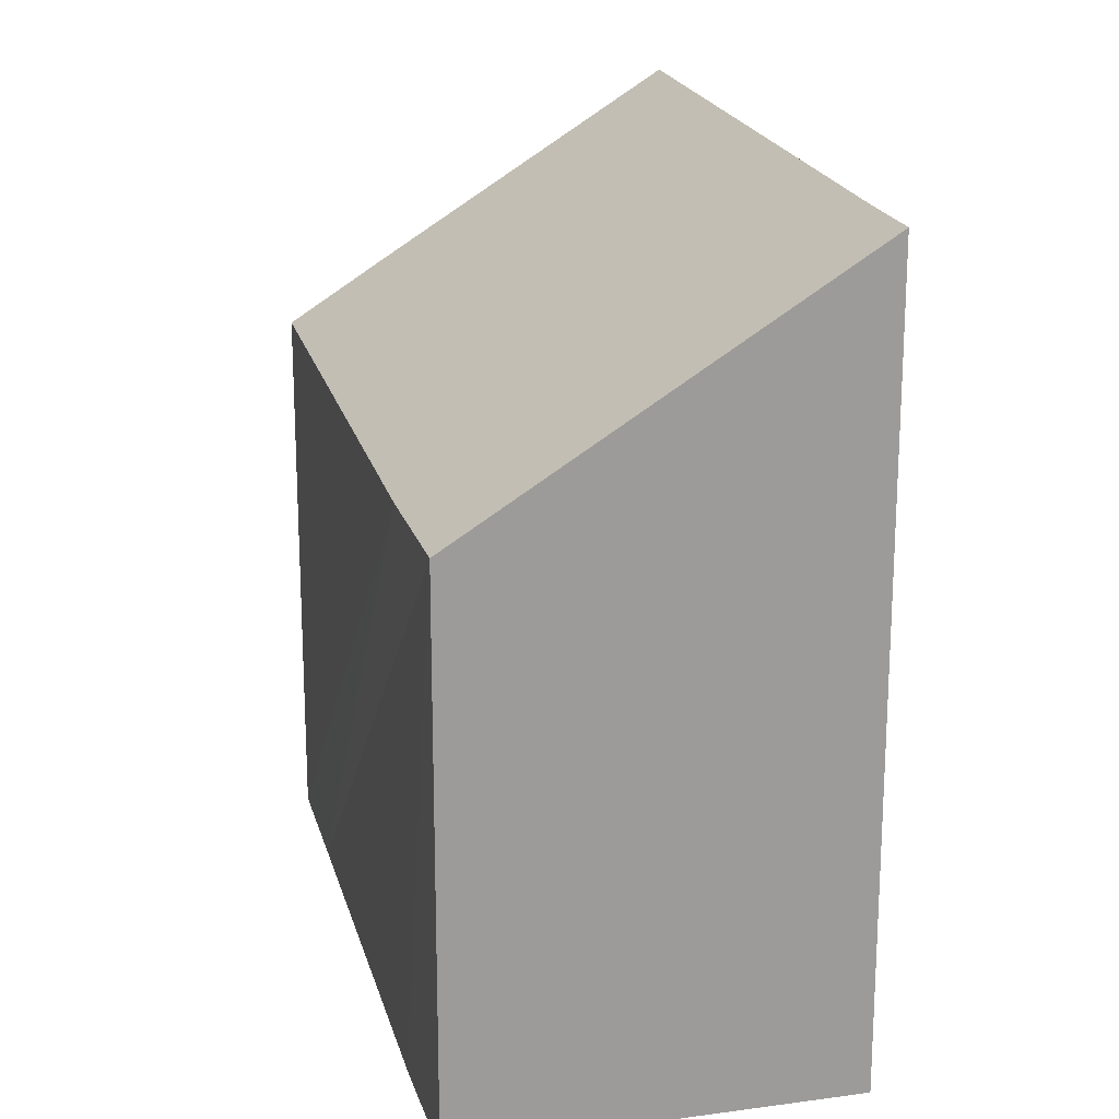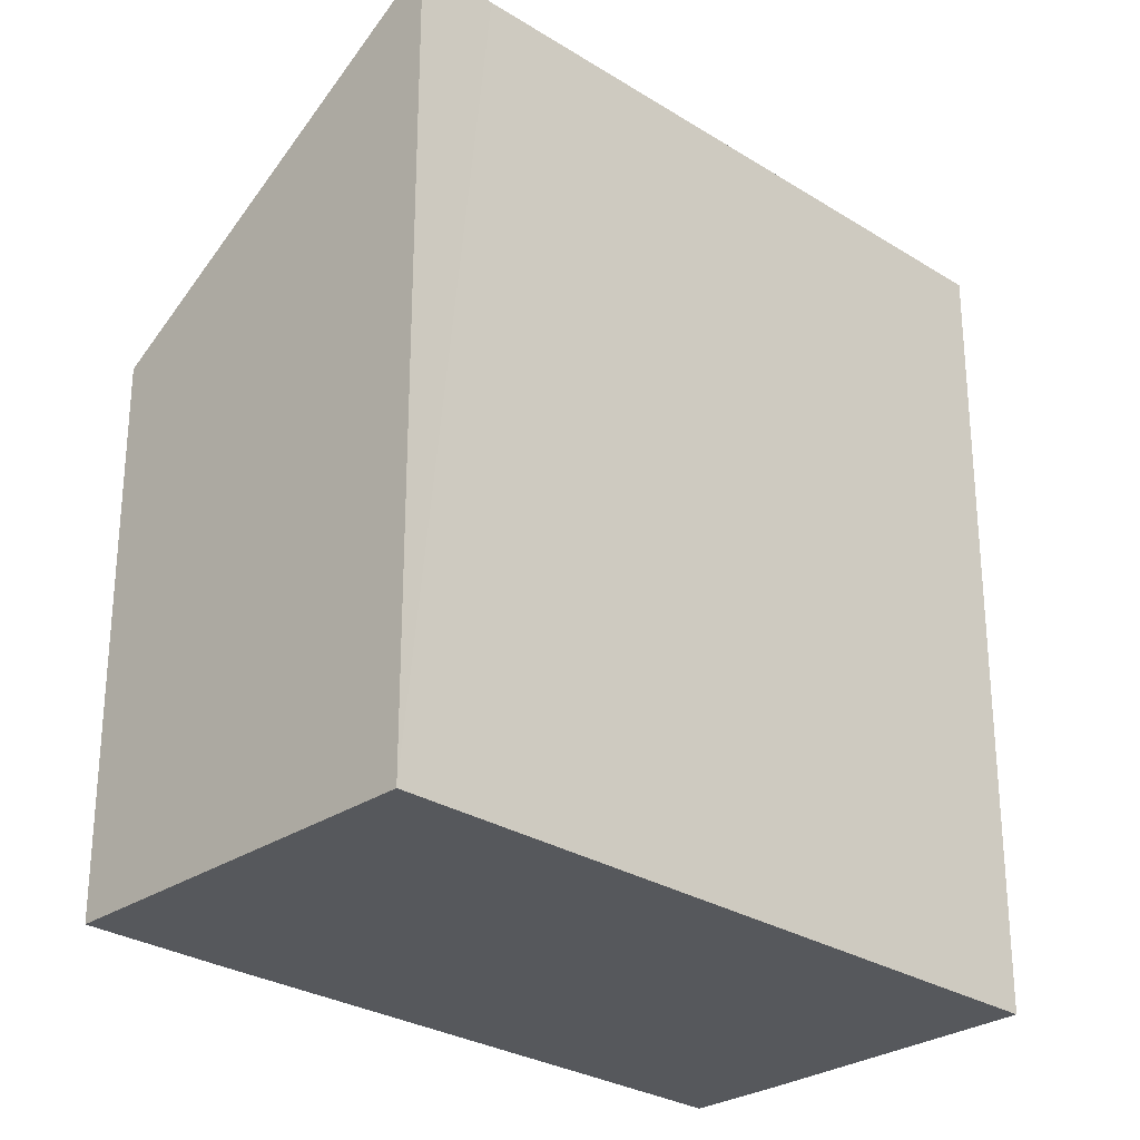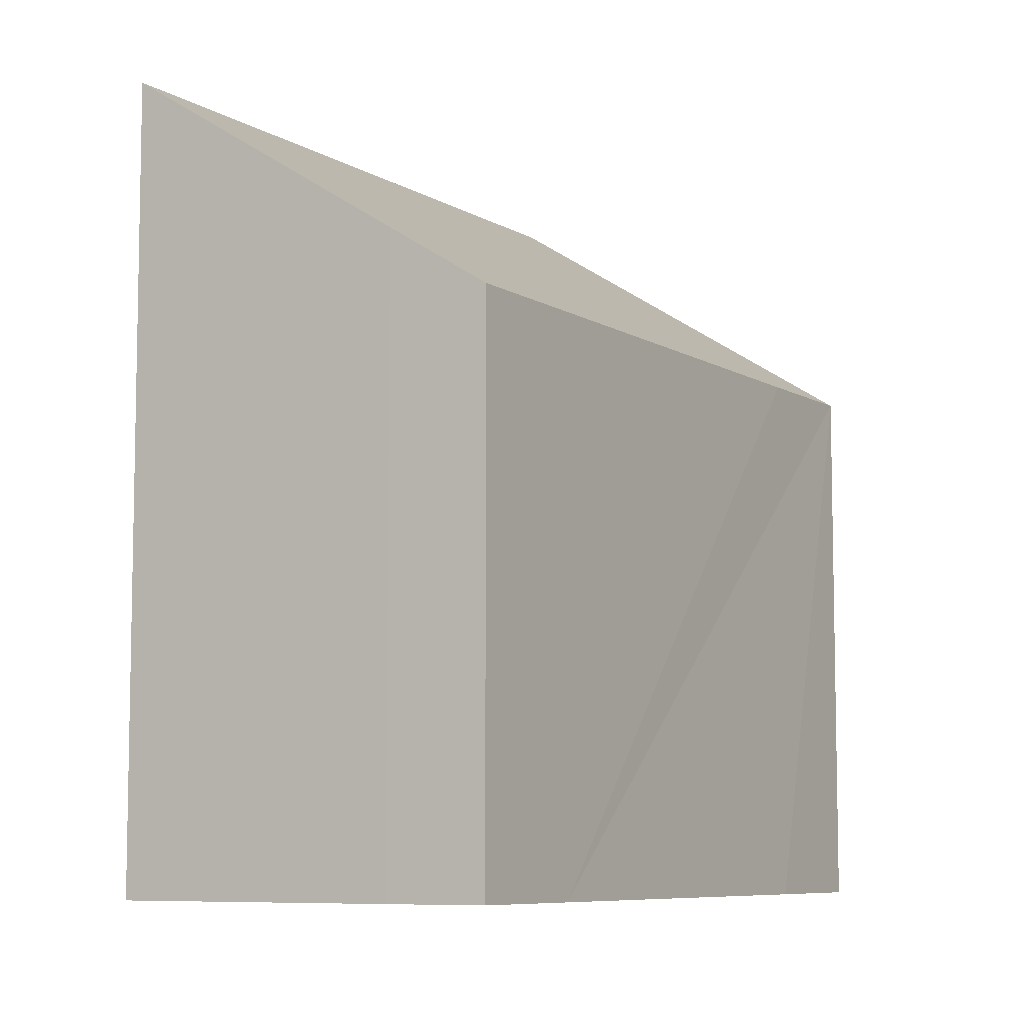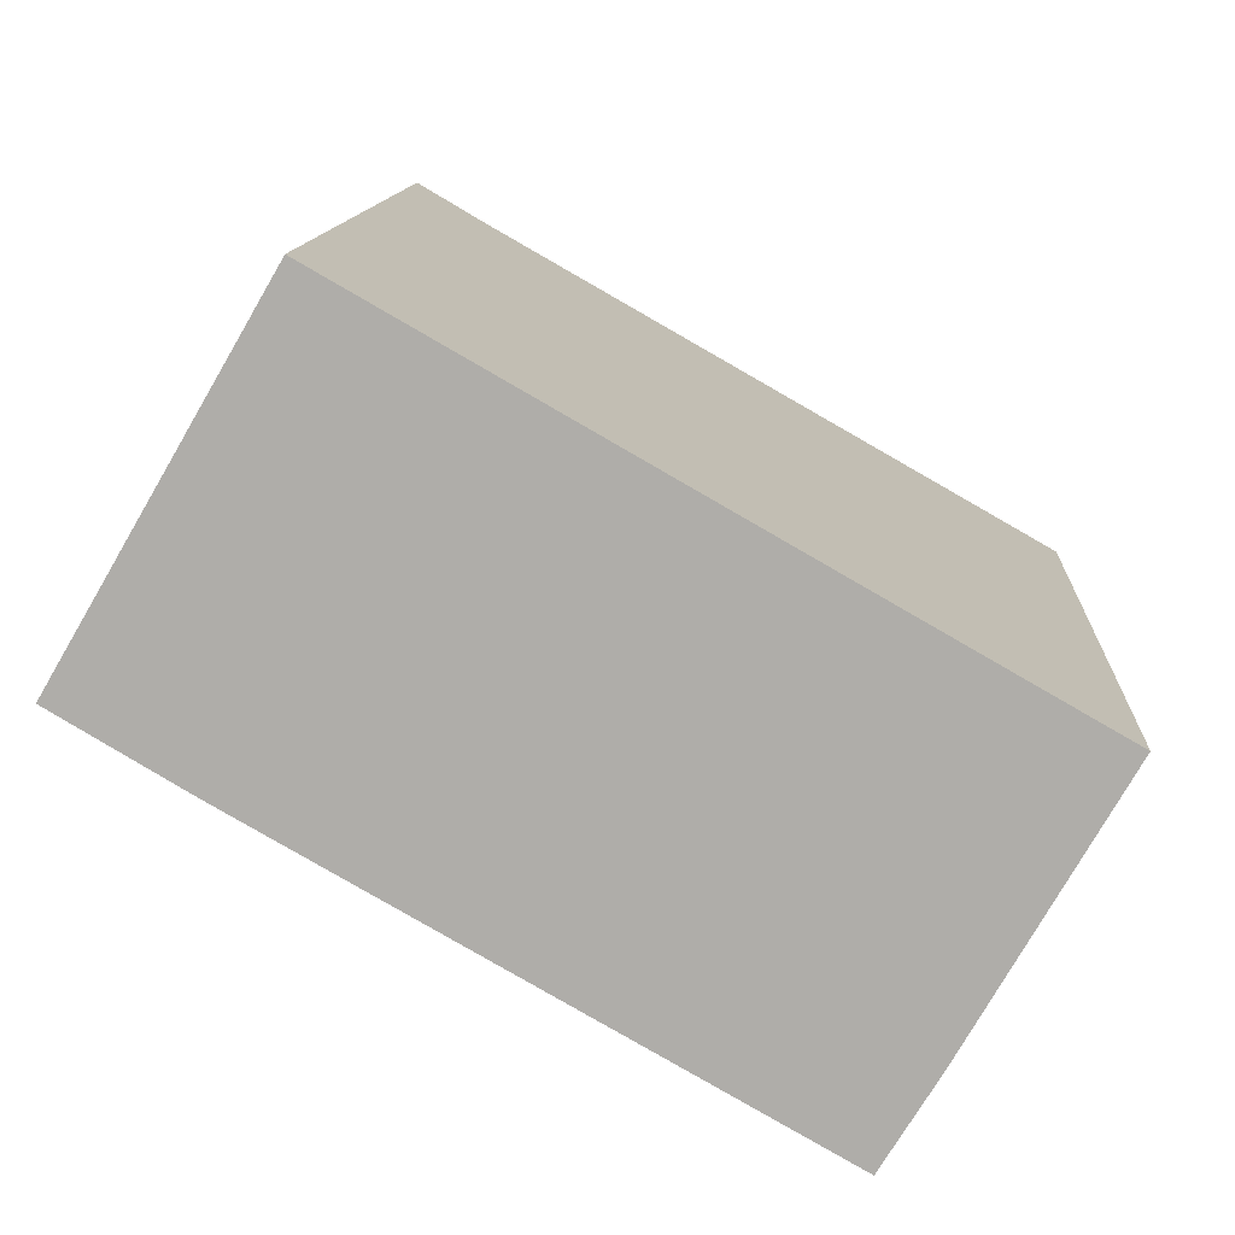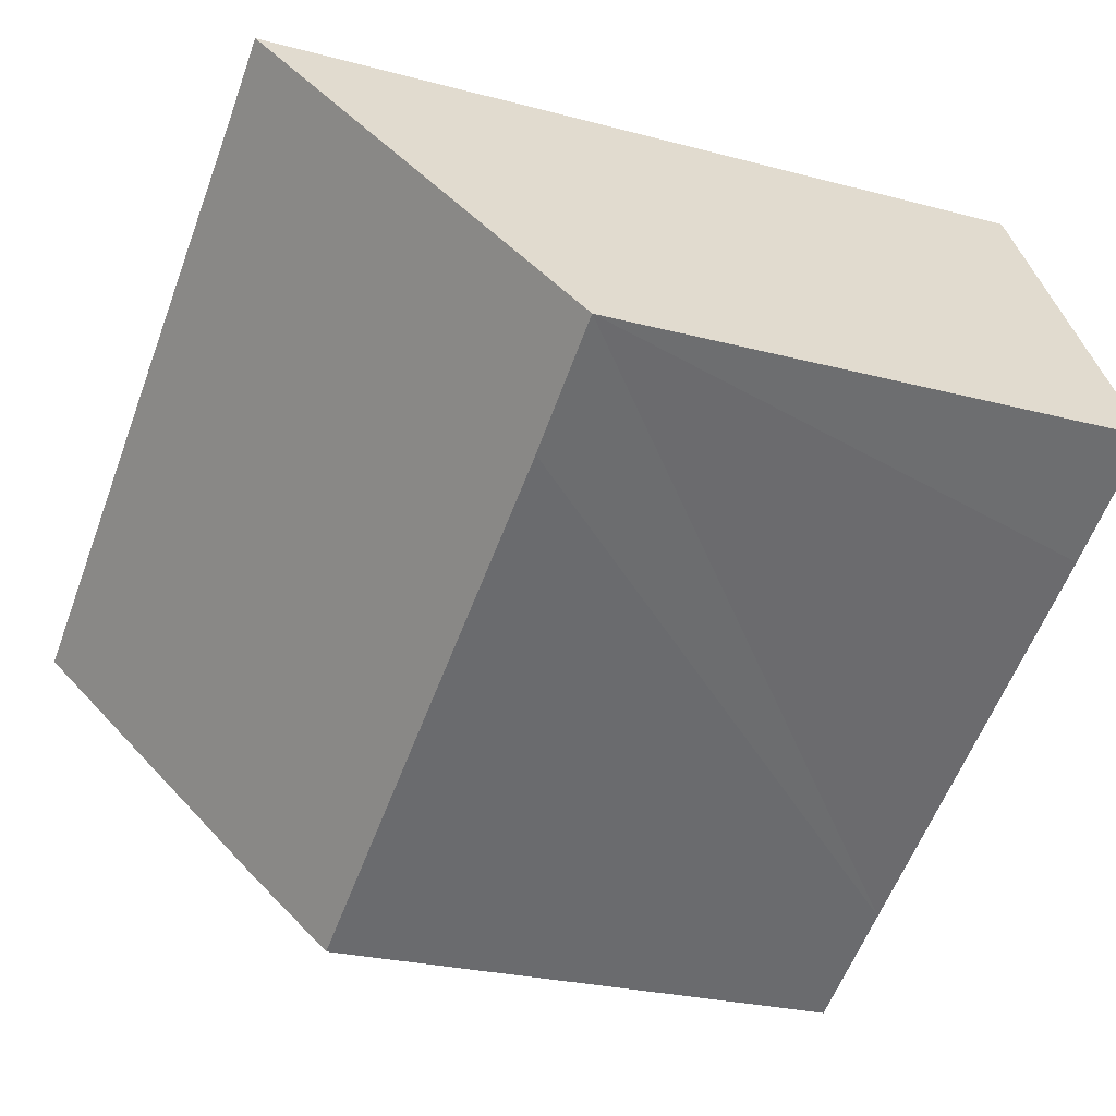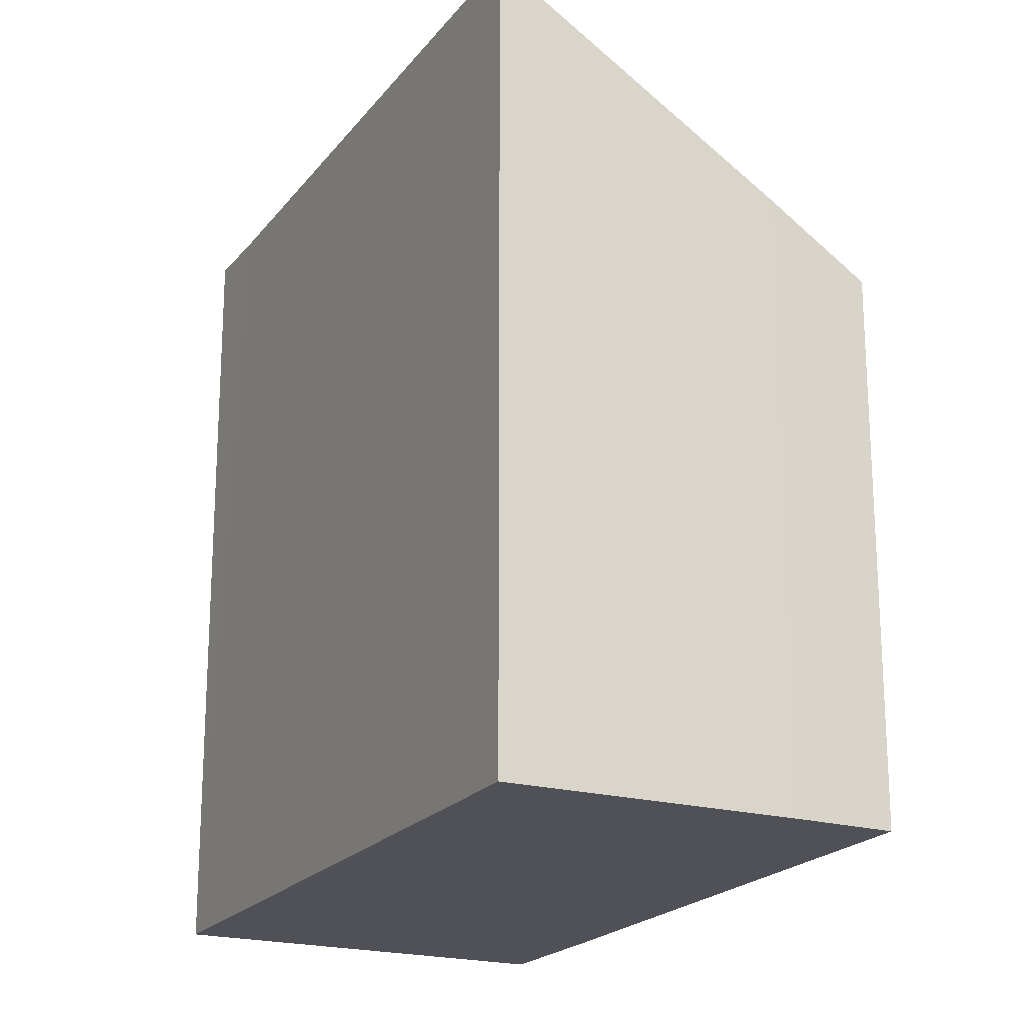
<metadata>
{"format":"obj","ext":"obj","renderer":"f3d","projection":"perspective","resolution":1024,"background":"white","views":[{"elev":20.1,"azim":-74.0,"up":"+Y"},{"elev":-28.1,"azim":-14.0,"up":"+Y"},{"elev":-7.6,"azim":151.2,"up":"+Y"},{"elev":12.1,"azim":3.2,"up":"+Z"},{"elev":-25.4,"azim":-113.3,"up":"+Z"},{"elev":-20.5,"azim":93.2,"up":"+Y"}]}
</metadata>
<code>
v  7.951 8.351 -4.557
v  10.62 9.32 -4.291
v  9.812 8.352 -5.616
v  1.881 8.341 -1.112
v  0 8.362 5.12e-16
v  3.042 12.13 5.22
v  4.129 12.12 4.584
v  12.86 12.13 -0.383
v  11.84 12.13 0.2
v  3.042 -3.196e-16 5.22
v  11.84 -1.225e-17 0.2
v  12.86 2.345e-17 -0.383
v  4.129 -2.807e-16 4.584
v  10.62 2.627e-16 -4.291
v  9.812 3.439e-16 -5.616
v  7.951 2.79e-16 -4.557
v  1.881 6.809e-17 -1.112
v  0 0 0
g defaultobject
f 1 2 3
f 2 1 4
f 2 4 5
f 2 5 6
f 2 6 7
f 2 7 8
f 8 7 9
f 10 7 6
f 7 10 9
f 9 10 8
f 8 10 11
f 8 11 12
f 11 10 13
f 12 2 8
f 2 12 14
f 14 3 2
f 3 14 15
f 15 1 3
f 1 15 4
f 4 15 16
f 4 16 5
f 5 16 17
f 5 17 18
f 5 10 6
f 10 5 18
f 11 14 12
f 14 11 13
f 14 13 15
f 15 13 16
f 16 13 17
f 17 13 10
f 17 10 18

</code>
